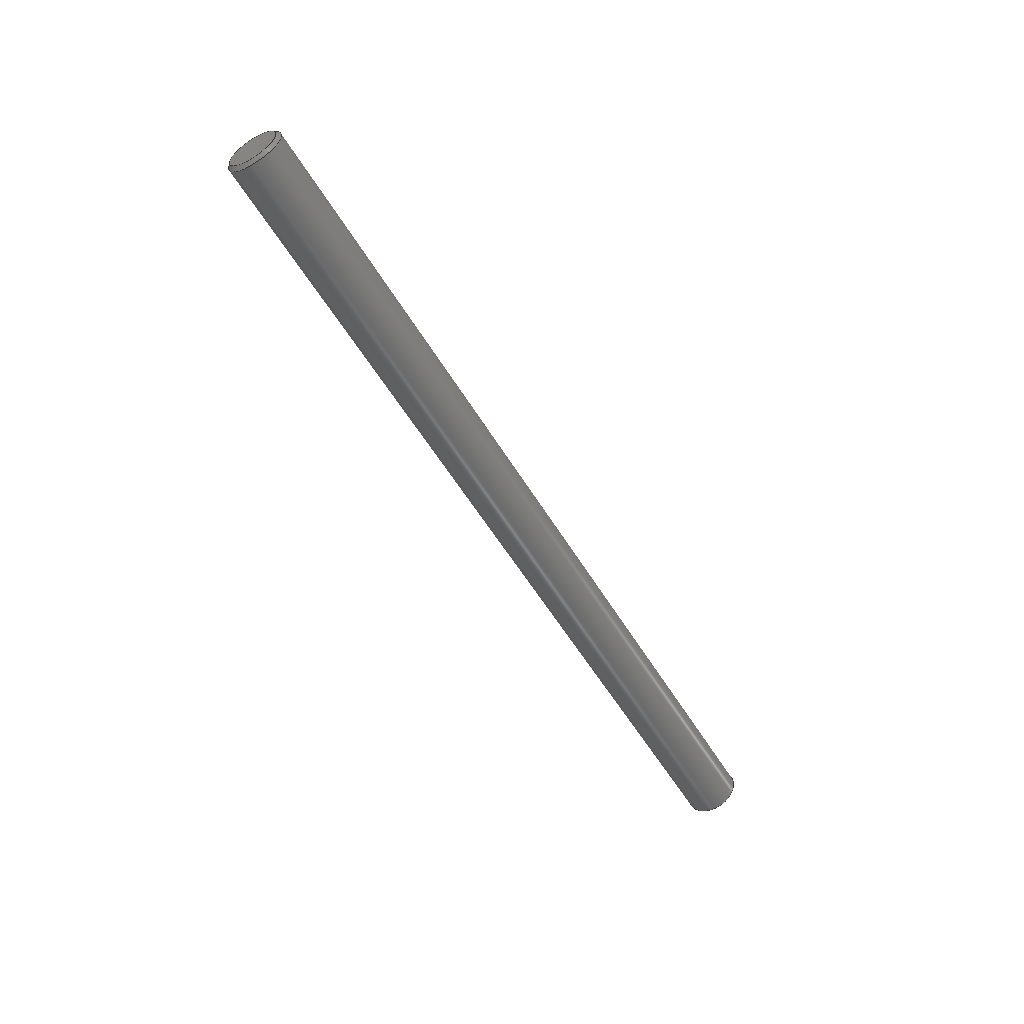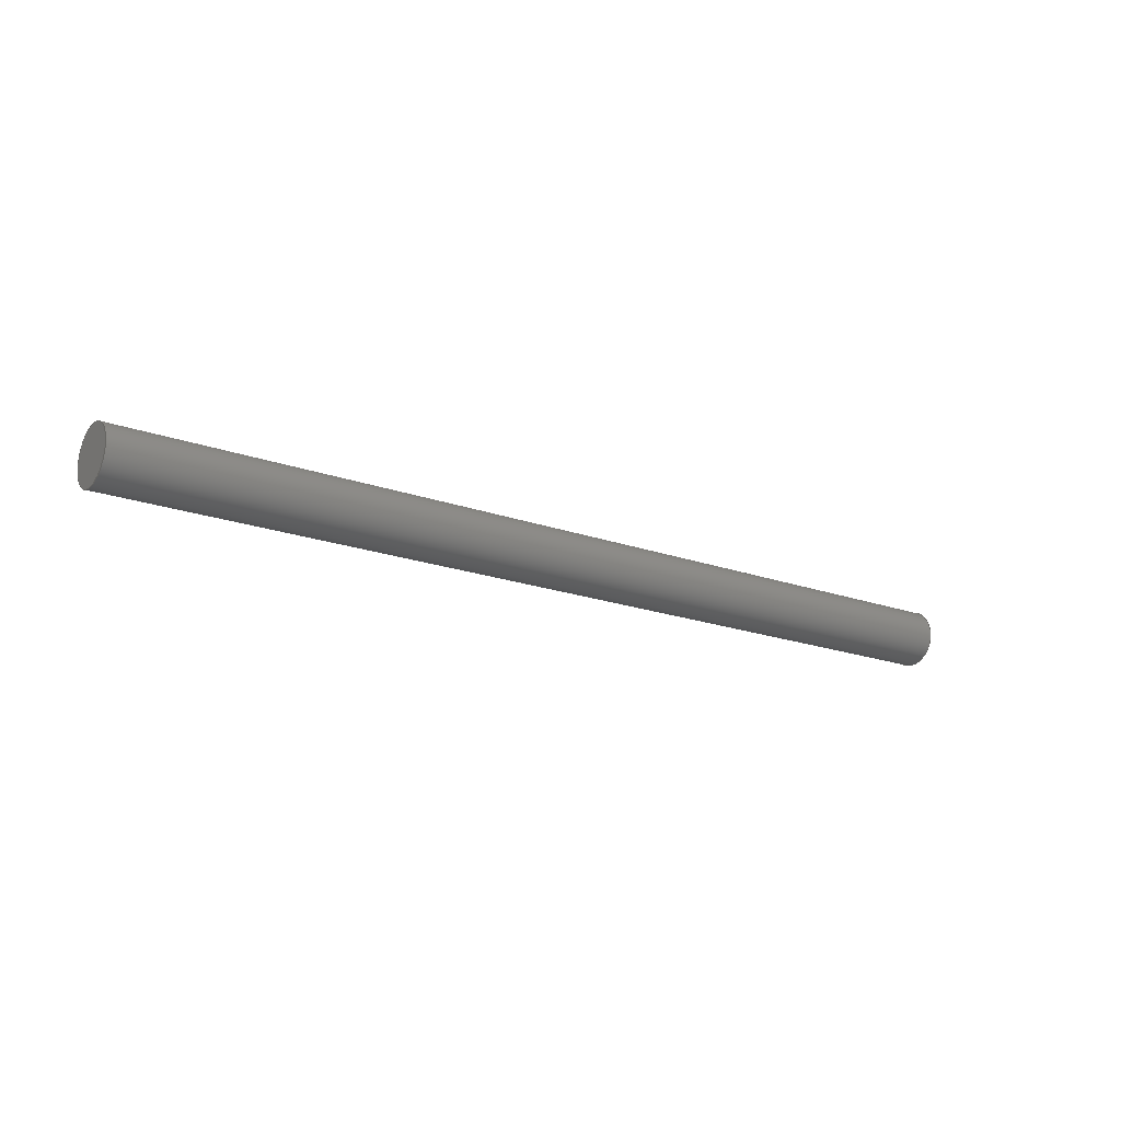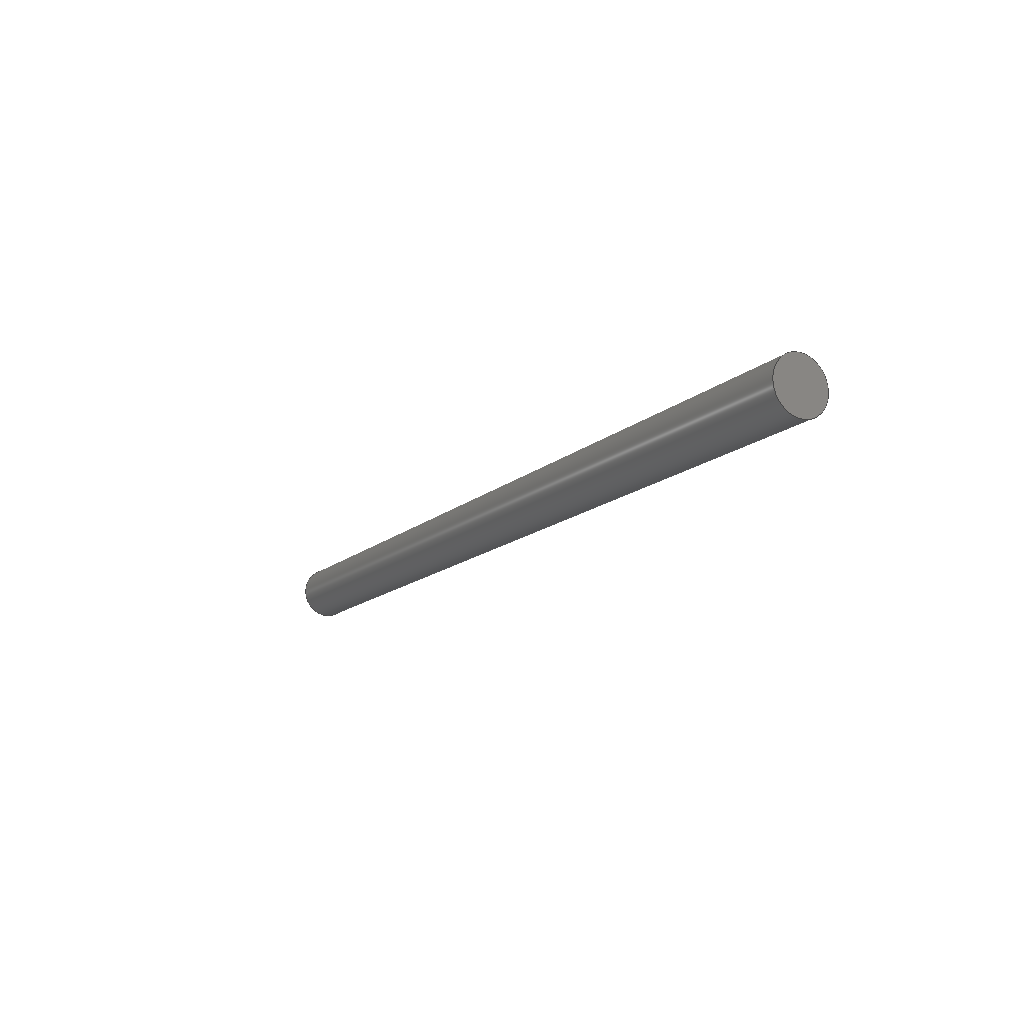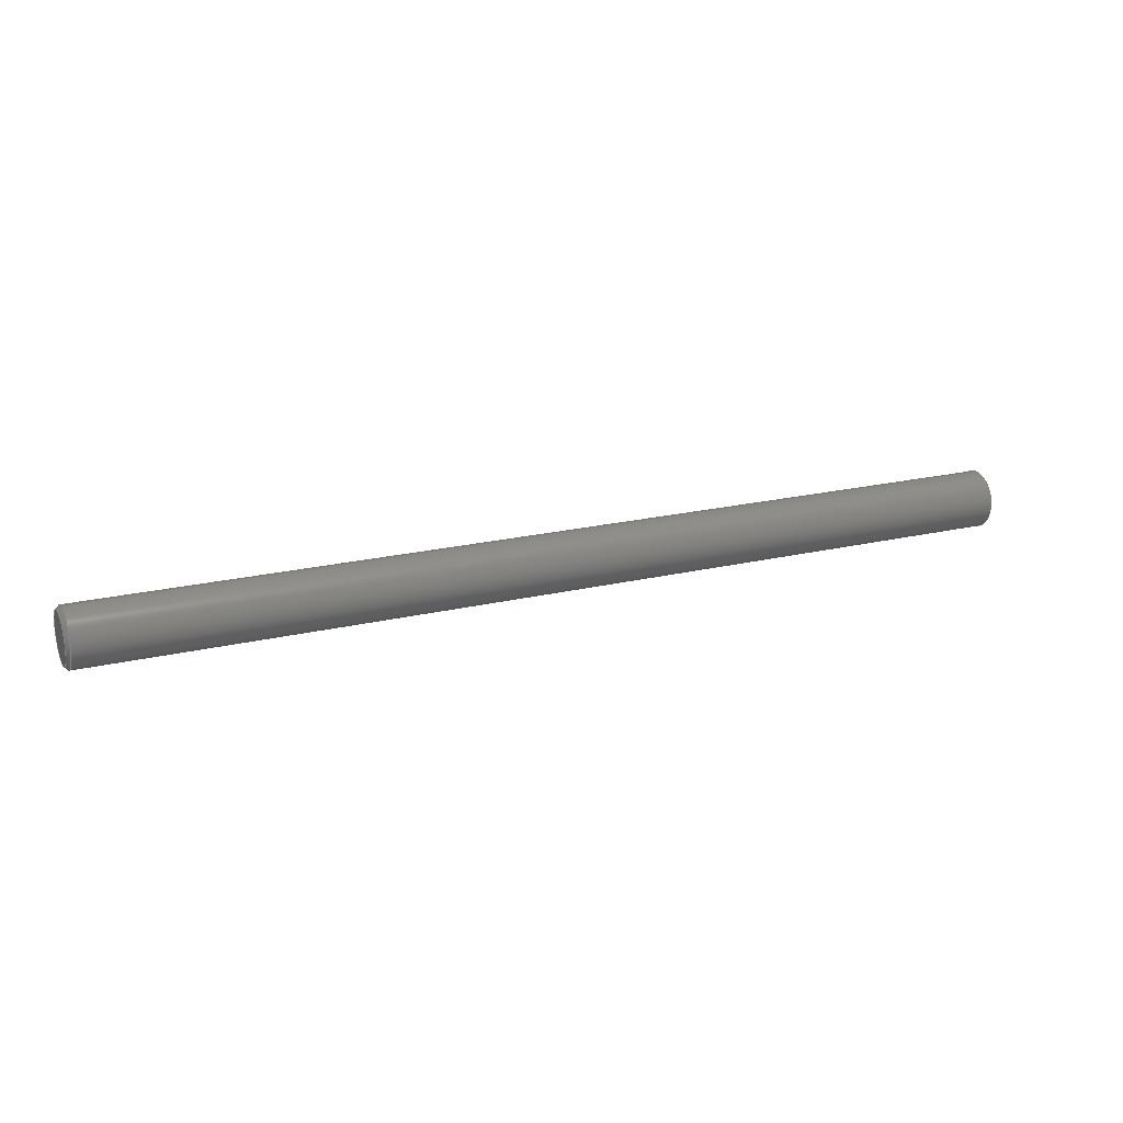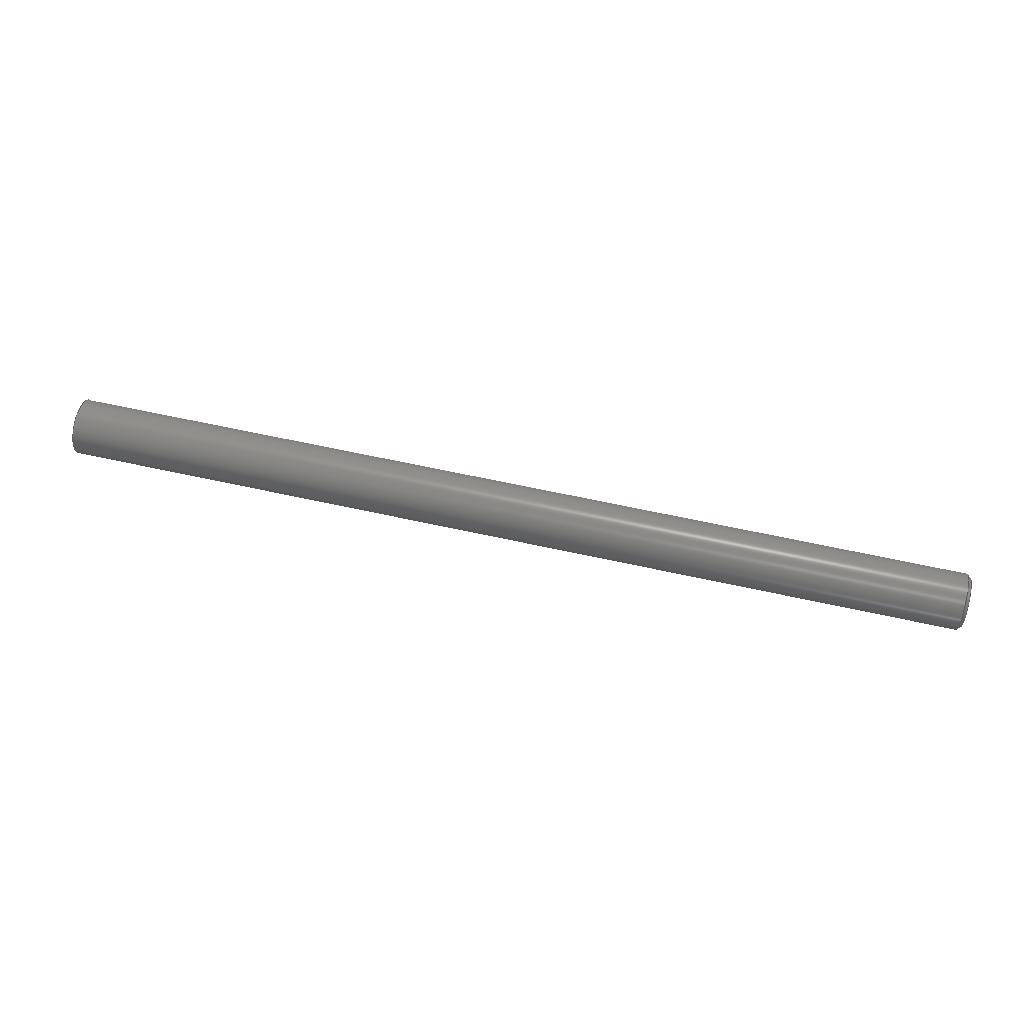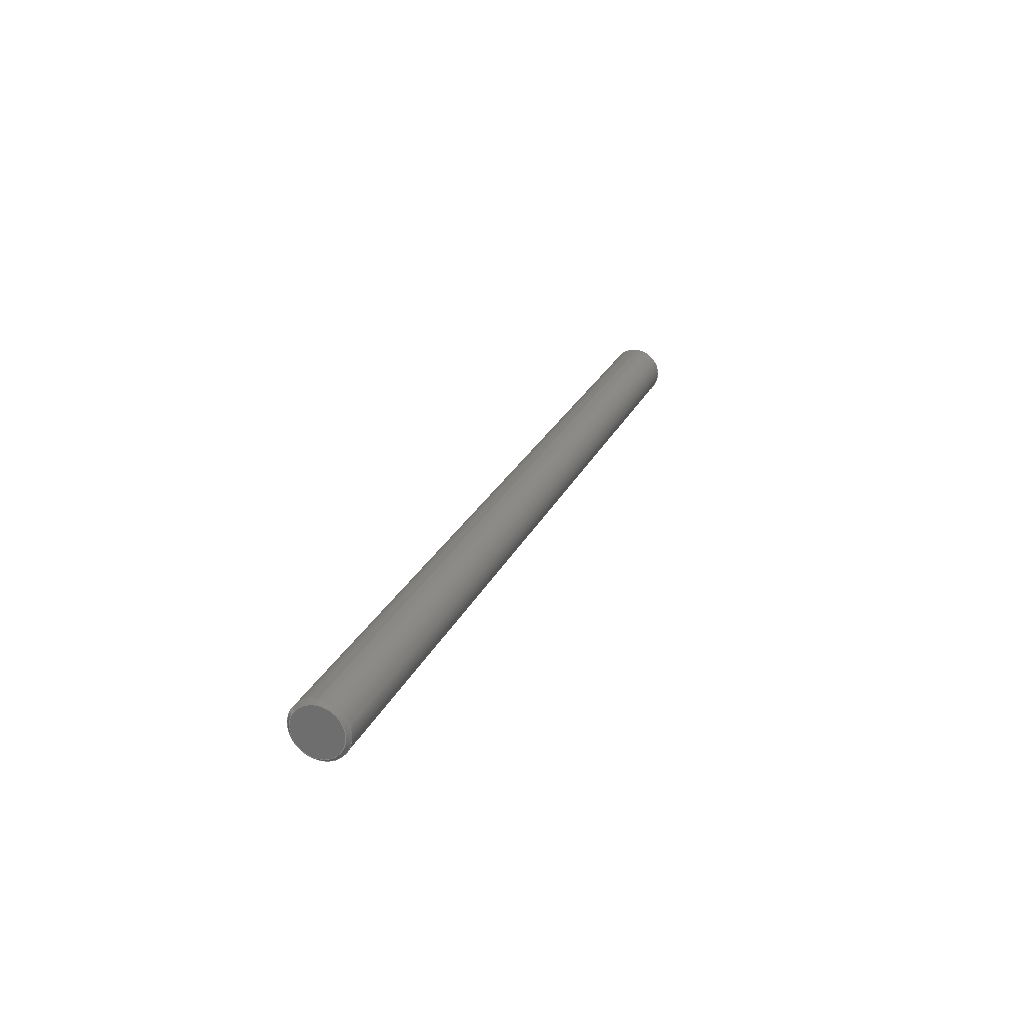
<metadata>
{"format":"step","ext":"step","renderer":"f3d","projection":"perspective","resolution":1024,"background":"white","views":[{"elev":-54.0,"azim":120.0,"up":"+Z"},{"elev":-18.5,"azim":-35.3,"up":"+Z"},{"elev":-14.7,"azim":-120.1,"up":"+Y"},{"elev":20.5,"azim":156.4,"up":"+Z"},{"elev":60.7,"azim":12.9,"up":"+Y"},{"elev":23.8,"azim":109.6,"up":"+Z"}]}
</metadata>
<code>
ISO-10303-21;
DATA;
#1=PROPERTY_DEFINITION_REPRESENTATION(#5,#3);
#2=PROPERTY_DEFINITION_REPRESENTATION(#6,#4);
#3=REPRESENTATION('',(#7),#94);
#4=REPRESENTATION('',(#8),#94);
#5=PROPERTY_DEFINITION('pmi validation property','',#99);
#6=PROPERTY_DEFINITION('pmi validation property','',#99);
#7=VALUE_REPRESENTATION_ITEM('number of annotations',COUNT_MEASURE(0));
#8=VALUE_REPRESENTATION_ITEM('number of views',COUNT_MEASURE(0));
#9=SHAPE_REPRESENTATION_RELATIONSHIP('','',#57,#10);
#10=ADVANCED_BREP_SHAPE_REPRESENTATION('',(#55),#94);
#11=CONICAL_SURFACE('',#65,0.003175,0.7854);
#12=CYLINDRICAL_SURFACE('',#61,0.003175);
#13=ORIENTED_EDGE('',*,*,#19,.T.);
#14=ORIENTED_EDGE('',*,*,#20,.T.);
#15=ORIENTED_EDGE('',*,*,#21,.T.);
#16=ORIENTED_EDGE('',*,*,#21,.F.);
#17=ORIENTED_EDGE('',*,*,#19,.F.);
#18=ORIENTED_EDGE('',*,*,#20,.F.);
#19=EDGE_CURVE('',#22,#22,#25,.F.);
#20=EDGE_CURVE('',#23,#23,#26,.T.);
#21=EDGE_CURVE('',#24,#24,#27,.T.);
#22=VERTEX_POINT('',#85);
#23=VERTEX_POINT('',#88);
#24=VERTEX_POINT('',#90);
#25=CIRCLE('',#60,0.002778);
#26=CIRCLE('',#62,0.003175);
#27=CIRCLE('',#63,0.003175);
#28=EDGE_LOOP('',(#13));
#29=EDGE_LOOP('',(#14));
#30=EDGE_LOOP('',(#15));
#31=EDGE_LOOP('',(#16));
#32=EDGE_LOOP('',(#17));
#33=EDGE_LOOP('',(#18));
#34=FACE_BOUND('',#28,.T.);
#35=FACE_BOUND('',#29,.T.);
#36=FACE_BOUND('',#30,.T.);
#37=FACE_BOUND('',#31,.T.);
#38=FACE_BOUND('',#32,.T.);
#39=FACE_BOUND('',#33,.T.);
#40=PLANE('',#59);
#41=PLANE('',#64);
#42=ADVANCED_FACE('',(#34),#40,.F.);
#43=ADVANCED_FACE('',(#35,#36),#12,.T.);
#44=ADVANCED_FACE('',(#37),#41,.F.);
#45=ADVANCED_FACE('',(#38,#39),#11,.T.);
#46=CLOSED_SHELL('',(#42,#43,#44,#45));
#47=STYLED_ITEM('',(#48),#55);
#48=PRESENTATION_STYLE_ASSIGNMENT((#49));
#49=SURFACE_STYLE_USAGE(.BOTH.,#50);
#50=SURFACE_SIDE_STYLE('',(#51));
#51=SURFACE_STYLE_FILL_AREA(#52);
#52=FILL_AREA_STYLE('',(#53));
#53=FILL_AREA_STYLE_COLOUR('',#54);
#54=COLOUR_RGB('',0.1176,0.1176,0.1176);
#55=MANIFOLD_SOLID_BREP('Part 438',#46);
#56=SHAPE_DEFINITION_REPRESENTATION(#99,#57);
#57=SHAPE_REPRESENTATION('Part 438',(#58),#94);
#58=AXIS2_PLACEMENT_3D('',#82,#66,#67);
#59=AXIS2_PLACEMENT_3D('',#83,#68,#69);
#60=AXIS2_PLACEMENT_3D('',#84,#70,#71);
#61=AXIS2_PLACEMENT_3D('',#86,#72,#73);
#62=AXIS2_PLACEMENT_3D('',#87,#74,#75);
#63=AXIS2_PLACEMENT_3D('',#89,#76,#77);
#64=AXIS2_PLACEMENT_3D('',#91,#78,#79);
#65=AXIS2_PLACEMENT_3D('',#92,#80,#81);
#66=DIRECTION('',(0,0,1));
#67=DIRECTION('',(1,0,0));
#68=DIRECTION('',(-1,-2.262e-51,0));
#69=DIRECTION('',(2.262e-51,-1,0));
#70=DIRECTION('',(-1,-2.262e-51,0));
#71=DIRECTION('',(2.262e-51,-1,0));
#72=DIRECTION('',(-1,-2.262e-51,0));
#73=DIRECTION('',(2.262e-51,-1,0));
#74=DIRECTION('',(-1,0,0));
#75=DIRECTION('',(0,0,1));
#76=DIRECTION('',(1,2.262e-51,0));
#77=DIRECTION('',(-2.262e-51,1,0));
#78=DIRECTION('',(1,2.262e-51,0));
#79=DIRECTION('',(-2.262e-51,1,0));
#80=DIRECTION('',(-1,0,0));
#81=DIRECTION('',(0,0,1));
#82=CARTESIAN_POINT('',(0,0,0));
#83=CARTESIAN_POINT('',(-0.325,-0.1768,0.097));
#84=CARTESIAN_POINT('',(-0.325,-0.6743,0.0462));
#85=CARTESIAN_POINT('',(-0.325,-0.6771,0.0462));
#86=CARTESIAN_POINT('',(2.777,-0.6743,0.0462));
#87=CARTESIAN_POINT('',(-0.3254,-0.6743,0.0462));
#88=CARTESIAN_POINT('',(-0.3254,-0.6743,0.04938));
#89=CARTESIAN_POINT('',(-0.4282,-0.6743,0.0462));
#90=CARTESIAN_POINT('',(-0.4282,-0.6712,0.0462));
#91=CARTESIAN_POINT('',(-0.4282,-0.1768,0.06366));
#92=CARTESIAN_POINT('',(-0.3254,-0.6743,0.0462));
#93=MECHANICAL_DESIGN_GEOMETRIC_PRESENTATION_REPRESENTATION('',(#47),#94);
#94=(
GEOMETRIC_REPRESENTATION_CONTEXT(3)
GLOBAL_UNCERTAINTY_ASSIGNED_CONTEXT((#95))
GLOBAL_UNIT_ASSIGNED_CONTEXT((#98,#97,#96))
REPRESENTATION_CONTEXT('Part 438','TOP_LEVEL_ASSEMBLY_PART')
);
#95=UNCERTAINTY_MEASURE_WITH_UNIT(LENGTH_MEASURE(5e-06),#98,
'DISTANCE_ACCURACY_VALUE','Maximum Tolerance applied to model');
#96=(
NAMED_UNIT(*)
SI_UNIT($,.STERADIAN.)
SOLID_ANGLE_UNIT()
);
#97=(
NAMED_UNIT(*)
PLANE_ANGLE_UNIT()
SI_UNIT($,.RADIAN.)
);
#98=(
LENGTH_UNIT()
NAMED_UNIT(*)
SI_UNIT($,.METRE.)
);
#99=PRODUCT_DEFINITION_SHAPE('','',#100);
#100=PRODUCT_DEFINITION('','',#102,#101);
#101=PRODUCT_DEFINITION_CONTEXT('',#108,'design');
#102=PRODUCT_DEFINITION_FORMATION_WITH_SPECIFIED_SOURCE('','',#104,
 .NOT_KNOWN.);
#103=PRODUCT_RELATED_PRODUCT_CATEGORY('','',(#104));
#104=PRODUCT('Part 438','Part 438','Part 438',(#106));
#105=PRODUCT_CATEGORY('','');
#106=PRODUCT_CONTEXT('',#108,'mechanical');
#107=APPLICATION_PROTOCOL_DEFINITION('international standard',
'automotive_design',2010,#108);
#108=APPLICATION_CONTEXT(
'core data for automotive mechanical design processes');
ENDSEC;
END-ISO-10303-21;

</code>
